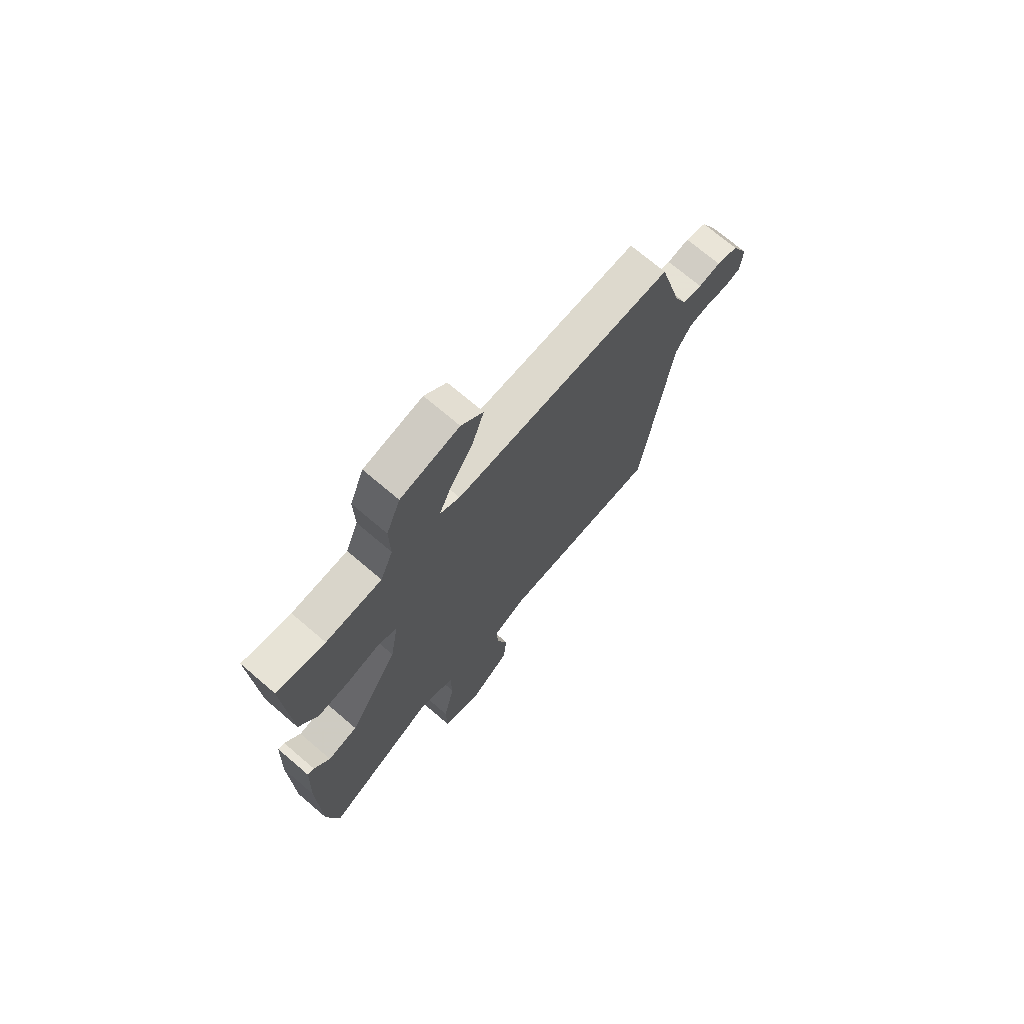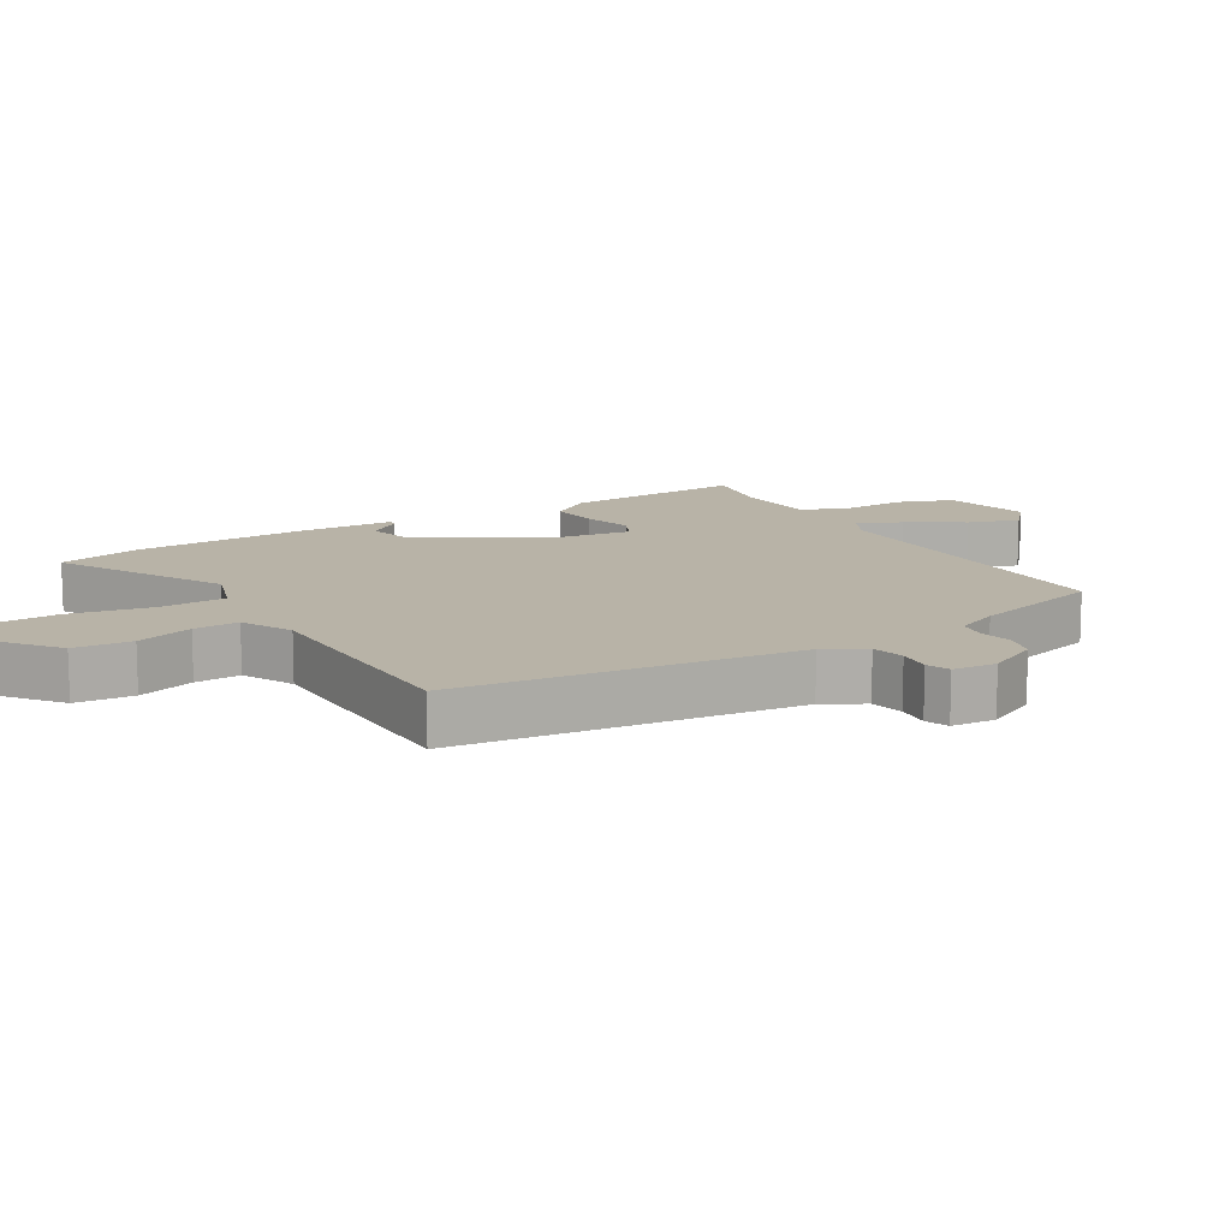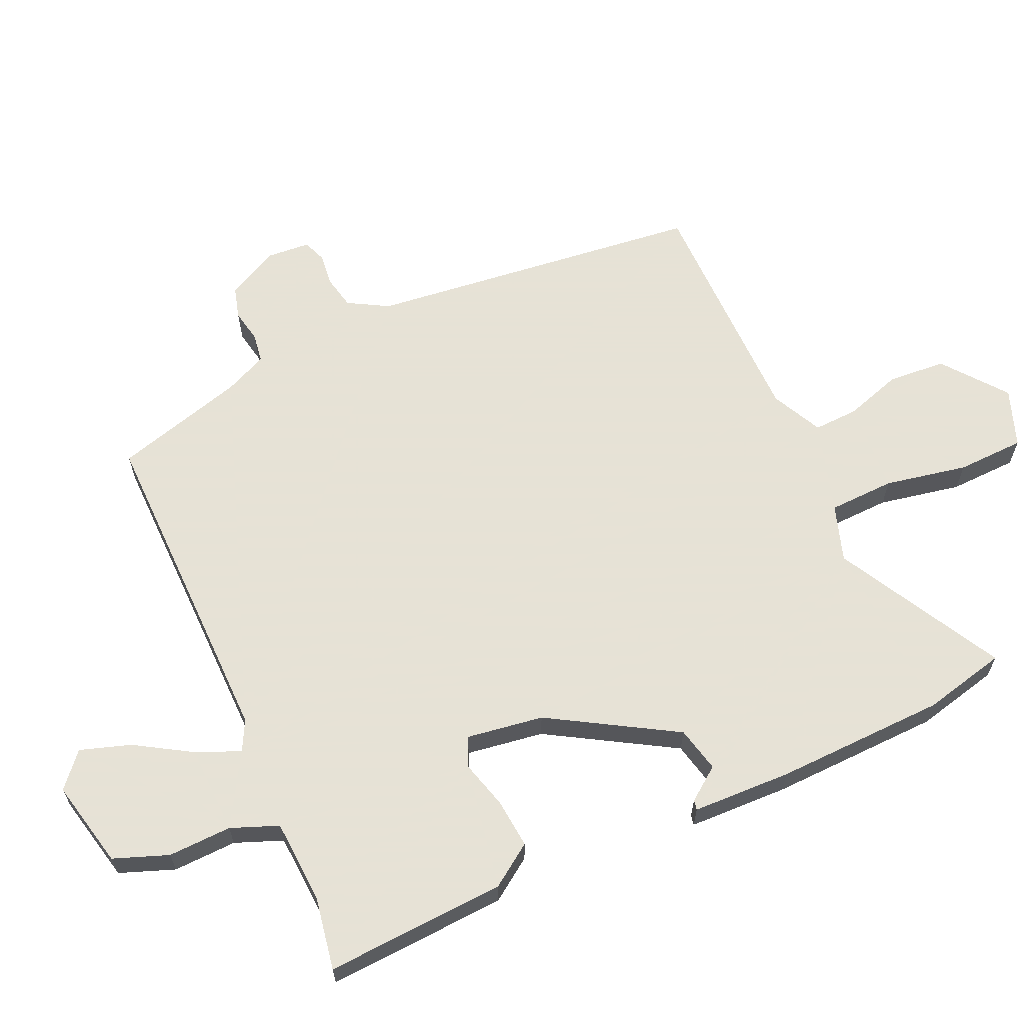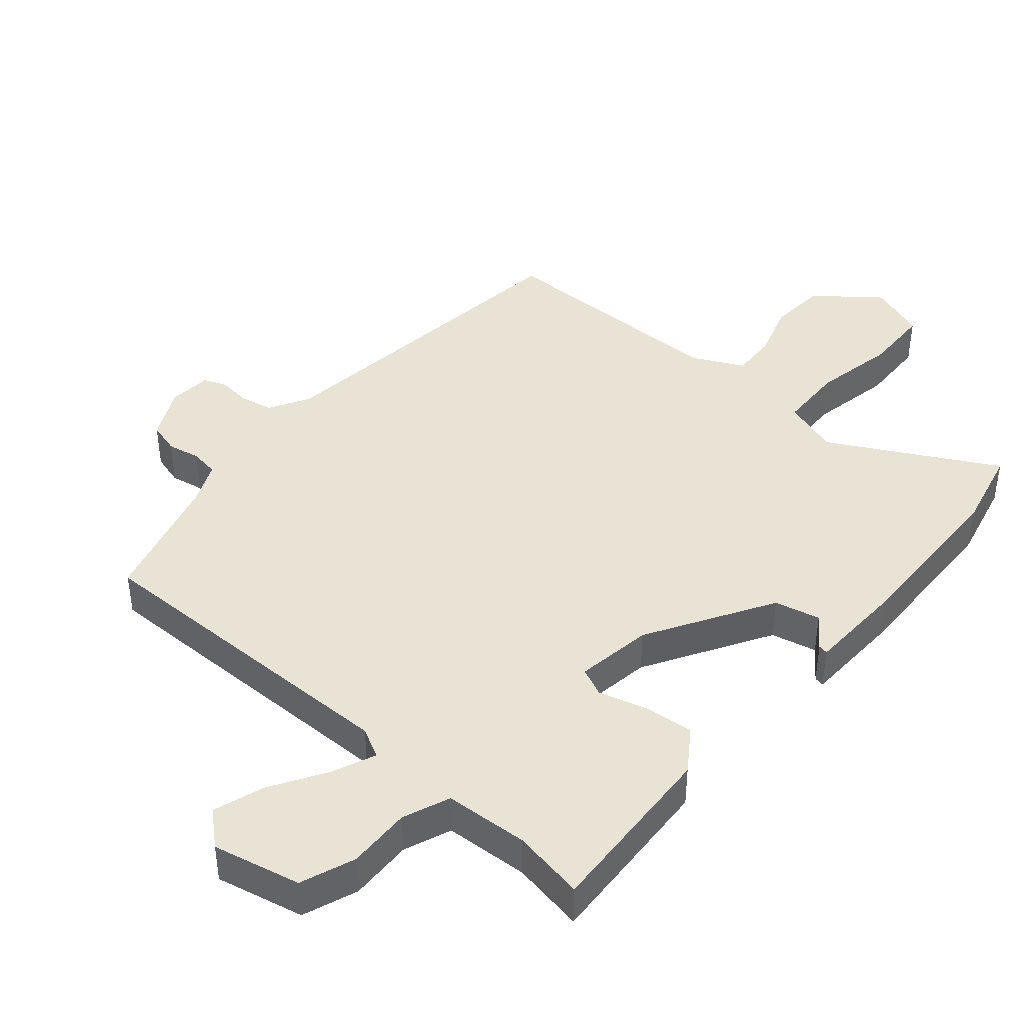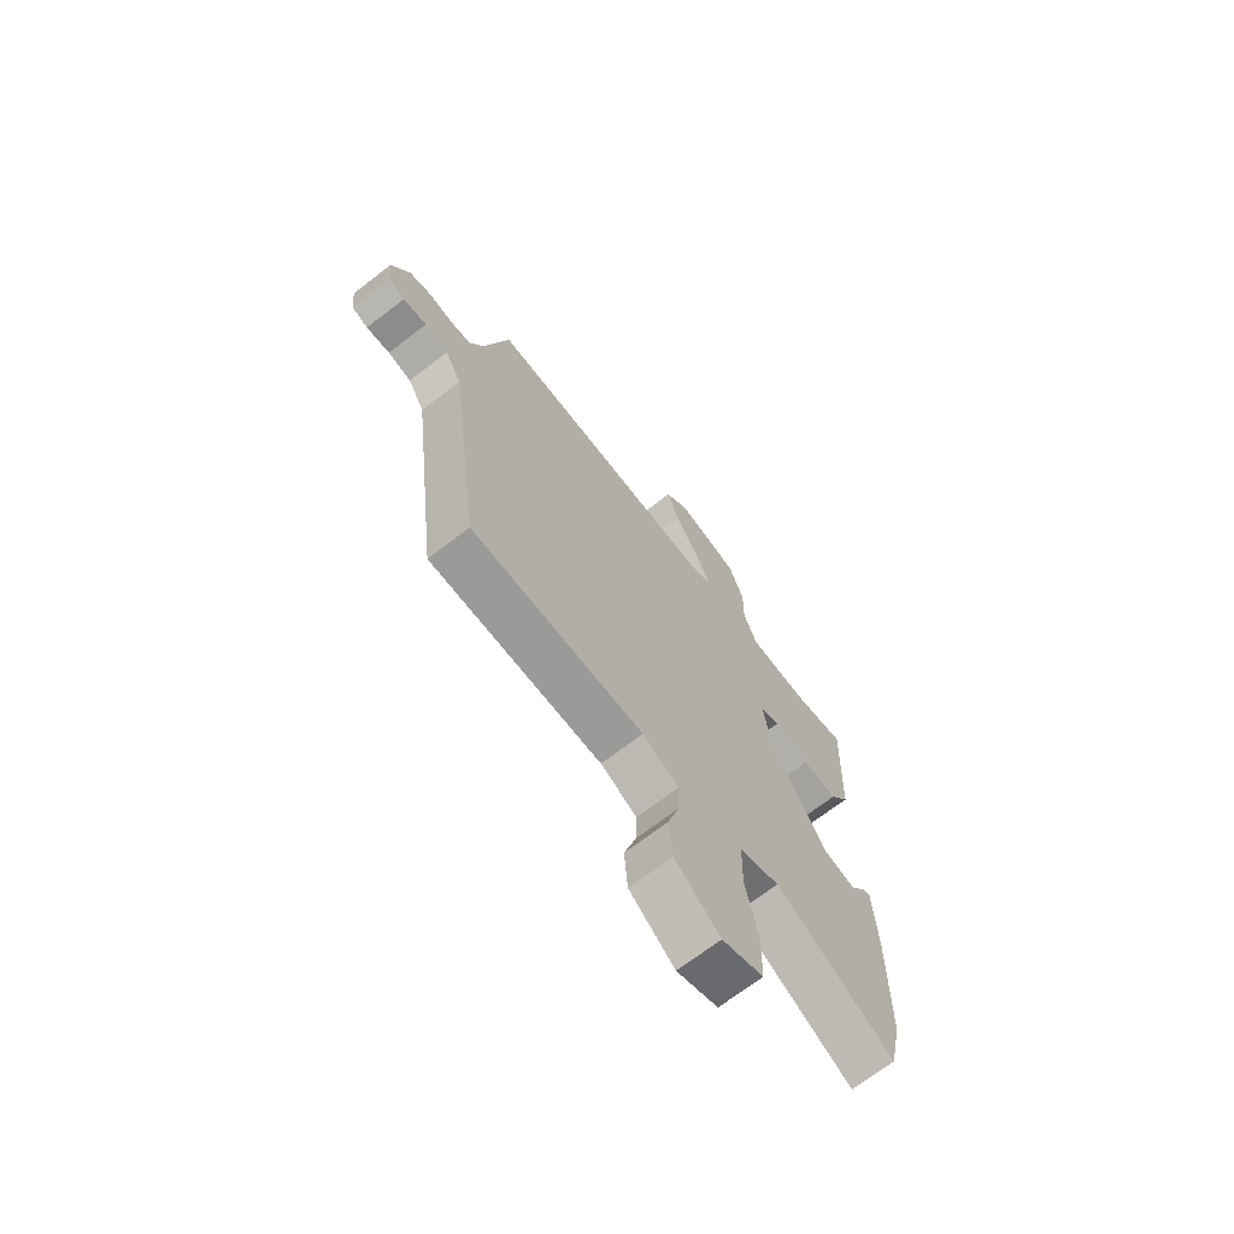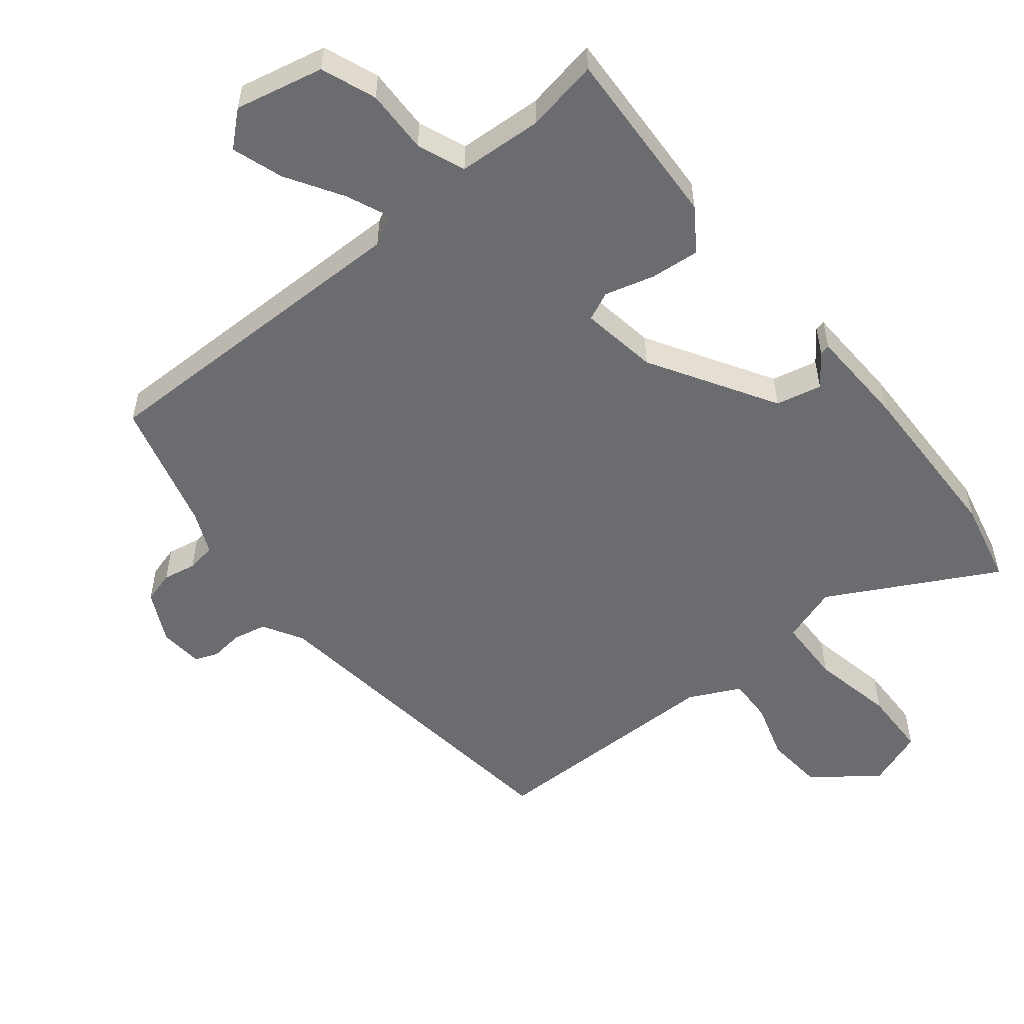
<metadata>
{"format":"obj","ext":"obj","renderer":"f3d","projection":"perspective","resolution":1024,"background":"white","views":[{"elev":72.0,"azim":130.5,"up":"+Z"},{"elev":12.8,"azim":-121.6,"up":"+Y"},{"elev":63.8,"azim":65.0,"up":"+Y"},{"elev":42.2,"azim":40.0,"up":"+Y"},{"elev":-69.4,"azim":-52.3,"up":"+Z"},{"elev":-53.7,"azim":38.4,"up":"+Y"}]}
</metadata>
<code>
v -0.417 0.07 0.513
v 0.083 0.07 0.514
v 0.128 0.07 0.538
v 0.099 0.07 0.604
v 0.047 0.07 0.687
v 0.021 0.07 0.763
v 0.071 0.07 0.808
v 0.204 0.07 0.78
v 0.236 0.07 0.698
v 0.234 0.07 0.602
v 0.263 0.07 0.531
v 0.39 0.07 0.525
v 0.5 0.07 0.546
v 0.488 0.07 0.273
v 0.445 0.07 0.209
v 0.371 0.07 0.215
v 0.296 0.07 0.235
v 0.253 0.07 0.215
v 0.272 0.07 0.099
v 0.386 0.07 -0.088
v 0.455 0.07 -0.103
v 0.491 0.07 -0.053
v 0.506 0.07 -0.05
v 0.513 0.07 -0.2
v 0.509 0.07 -0.458
v 0.481 0.07 -0.584
v 0.23 0.07 -0.452
v 0.145 0.07 -0.481
v 0.143 0.07 -0.581
v 0.169 0.07 -0.705
v 0.167 0.07 -0.807
v 0.08 0.07 -0.84
v -0.015 0.07 -0.767
v -0.023 0.07 -0.68
v 0.003 0.07 -0.594
v 0.005 0.07 -0.526
v -0.072 0.07 -0.489
v -0.436 0.07 -0.491
v -0.502 0.07 0.016
v -0.537 0.07 0.076
v -0.587 0.07 0.086
v -0.637 0.07 0.08
v -0.672 0.07 0.093
v -0.678 0.07 0.159
v -0.64 0.07 0.237
v -0.592 0.07 0.251
v -0.542 0.07 0.242
v -0.498 0.07 0.249
v -0.47 0.07 0.314
v -0.417 0 0.513
v 0.083 0 0.514
v 0.128 0 0.538
v 0.099 0 0.604
v 0.047 0 0.687
v 0.021 0 0.763
v 0.071 0 0.808
v 0.204 0 0.78
v 0.236 0 0.698
v 0.234 0 0.602
v 0.263 0 0.531
v 0.39 0 0.525
v 0.5 0 0.546
v 0.488 0 0.273
v 0.445 0 0.209
v 0.371 0 0.215
v 0.296 0 0.235
v 0.253 0 0.215
v 0.272 0 0.099
v 0.386 0 -0.088
v 0.455 0 -0.103
v 0.491 0 -0.053
v 0.506 0 -0.05
v 0.513 0 -0.2
v 0.509 0 -0.458
v 0.481 0 -0.584
v 0.23 0 -0.452
v 0.145 0 -0.481
v 0.143 0 -0.581
v 0.169 0 -0.705
v 0.167 0 -0.807
v 0.08 0 -0.84
v -0.015 0 -0.767
v -0.023 0 -0.68
v 0.003 0 -0.594
v 0.005 0 -0.526
v -0.072 0 -0.489
v -0.436 0 -0.491
v -0.502 0 0.016
v -0.537 0 0.076
v -0.587 0 0.086
v -0.637 0 0.08
v -0.672 0 0.093
v -0.678 0 0.159
v -0.64 0 0.237
v -0.592 0 0.251
v -0.542 0 0.242
v -0.498 0 0.249
v -0.47 0 0.314
f 45 46 47
f 44 45 47
f 43 44 47
f 42 43 47
f 41 42 47
f 40 41 47 48
f 39 40 48 49
f 49 1 2
f 39 49 2
f 38 39 2
f 37 38 2
f 33 34 35
f 32 33 35
f 31 32 35
f 30 31 35
f 29 30 35
f 28 29 35 36
f 37 2 3
f 36 37 3
f 28 36 3
f 27 28 3
f 25 26 27
f 24 25 27
f 23 24 27
f 22 23 27
f 21 22 27
f 15 16 17
f 14 15 17
f 13 14 17
f 12 13 17
f 11 12 17 18
f 10 11 18
f 8 9 10
f 7 8 10
f 6 7 10
f 5 6 10
f 4 5 10
f 3 4 10
f 3 10 18
f 27 3 18 19
f 20 21 27
f 19 20 27
f 96 95 94
f 96 94 93
f 96 93 92
f 96 92 91
f 96 91 90
f 97 96 90 89
f 98 97 89 88
f 51 50 98
f 51 98 88
f 51 88 87
f 51 87 86
f 84 83 82
f 84 82 81
f 84 81 80
f 84 80 79
f 84 79 78
f 85 84 78 77
f 52 51 86
f 52 86 85
f 52 85 77
f 52 77 76
f 76 75 74
f 76 74 73
f 76 73 72
f 76 72 71
f 76 71 70
f 66 65 64
f 66 64 63
f 66 63 62
f 66 62 61
f 67 66 61 60
f 67 60 59
f 59 58 57
f 59 57 56
f 59 56 55
f 59 55 54
f 59 54 53
f 59 53 52
f 67 59 52
f 68 67 52 76
f 76 70 69
f 76 69 68
f 1 50 51 2
f 2 51 52 3
f 3 52 53 4
f 4 53 54 5
f 5 54 55 6
f 6 55 56 7
f 7 56 57 8
f 8 57 58 9
f 9 58 59 10
f 10 59 60 11
f 11 60 61 12
f 12 61 62 13
f 13 62 63 14
f 14 63 64 15
f 15 64 65 16
f 16 65 66 17
f 17 66 67 18
f 18 67 68 19
f 19 68 69 20
f 20 69 70 21
f 21 70 71 22
f 22 71 72 23
f 23 72 73 24
f 24 73 74 25
f 25 74 75 26
f 26 75 76 27
f 27 76 77 28
f 28 77 78 29
f 29 78 79 30
f 30 79 80 31
f 31 80 81 32
f 32 81 82 33
f 33 82 83 34
f 34 83 84 35
f 35 84 85 36
f 36 85 86 37
f 37 86 87 38
f 38 87 88 39
f 39 88 89 40
f 40 89 90 41
f 41 90 91 42
f 42 91 92 43
f 43 92 93 44
f 44 93 94 45
f 45 94 95 46
f 46 95 96 47
f 47 96 97 48
f 48 97 98 49
f 49 98 50 1

</code>
